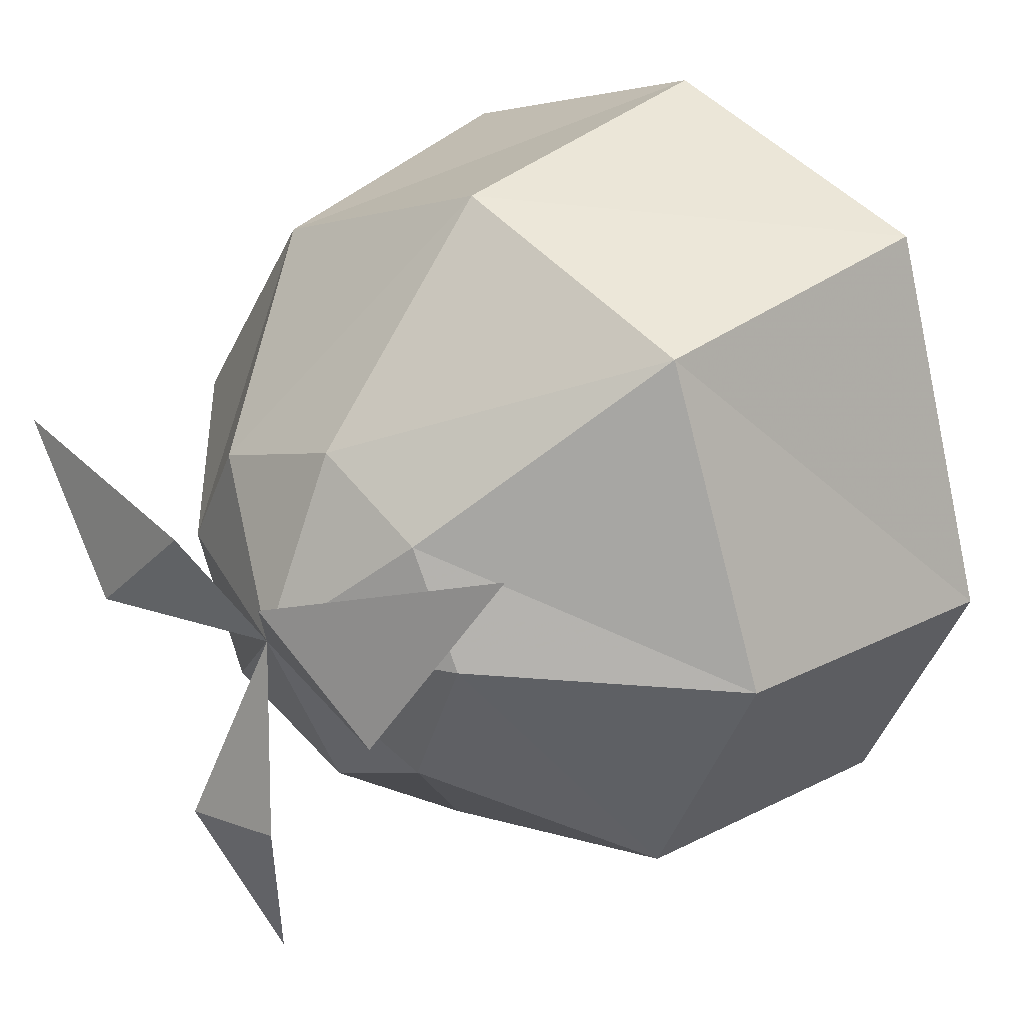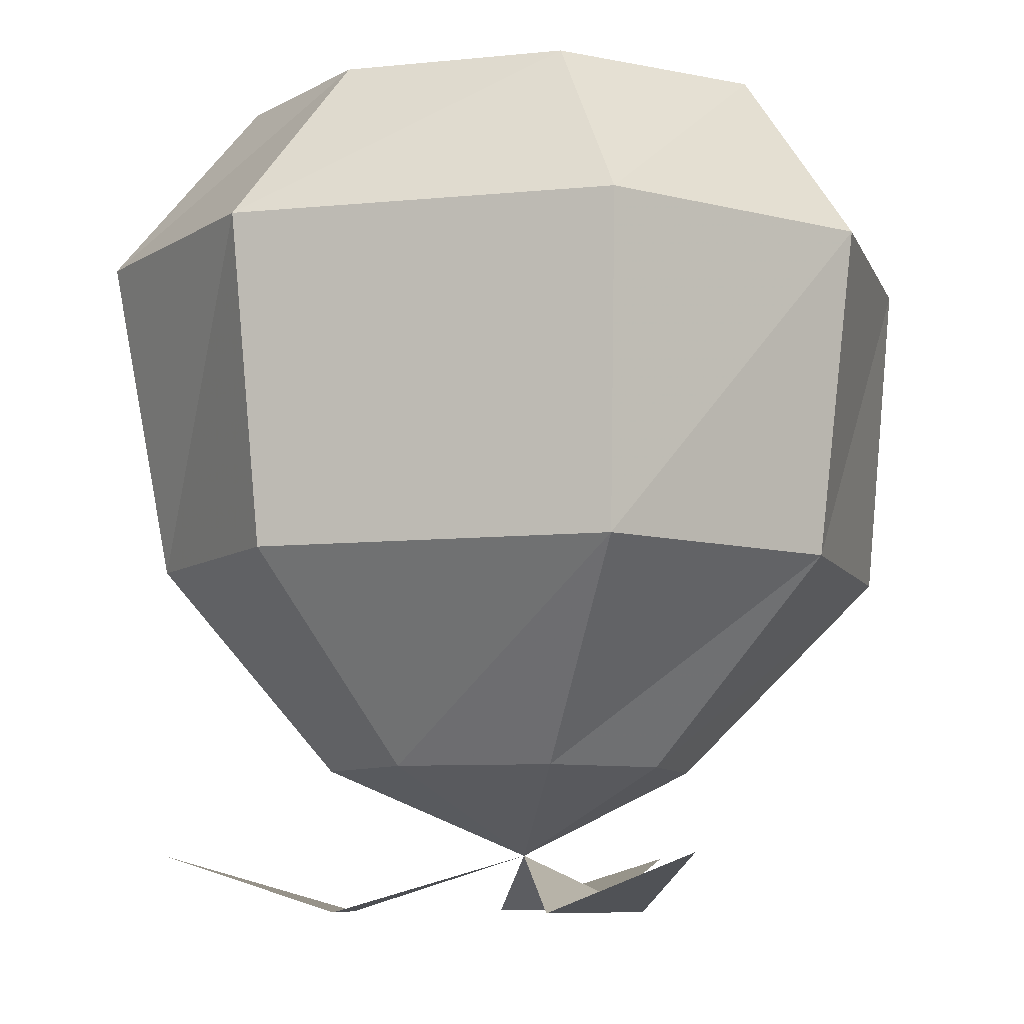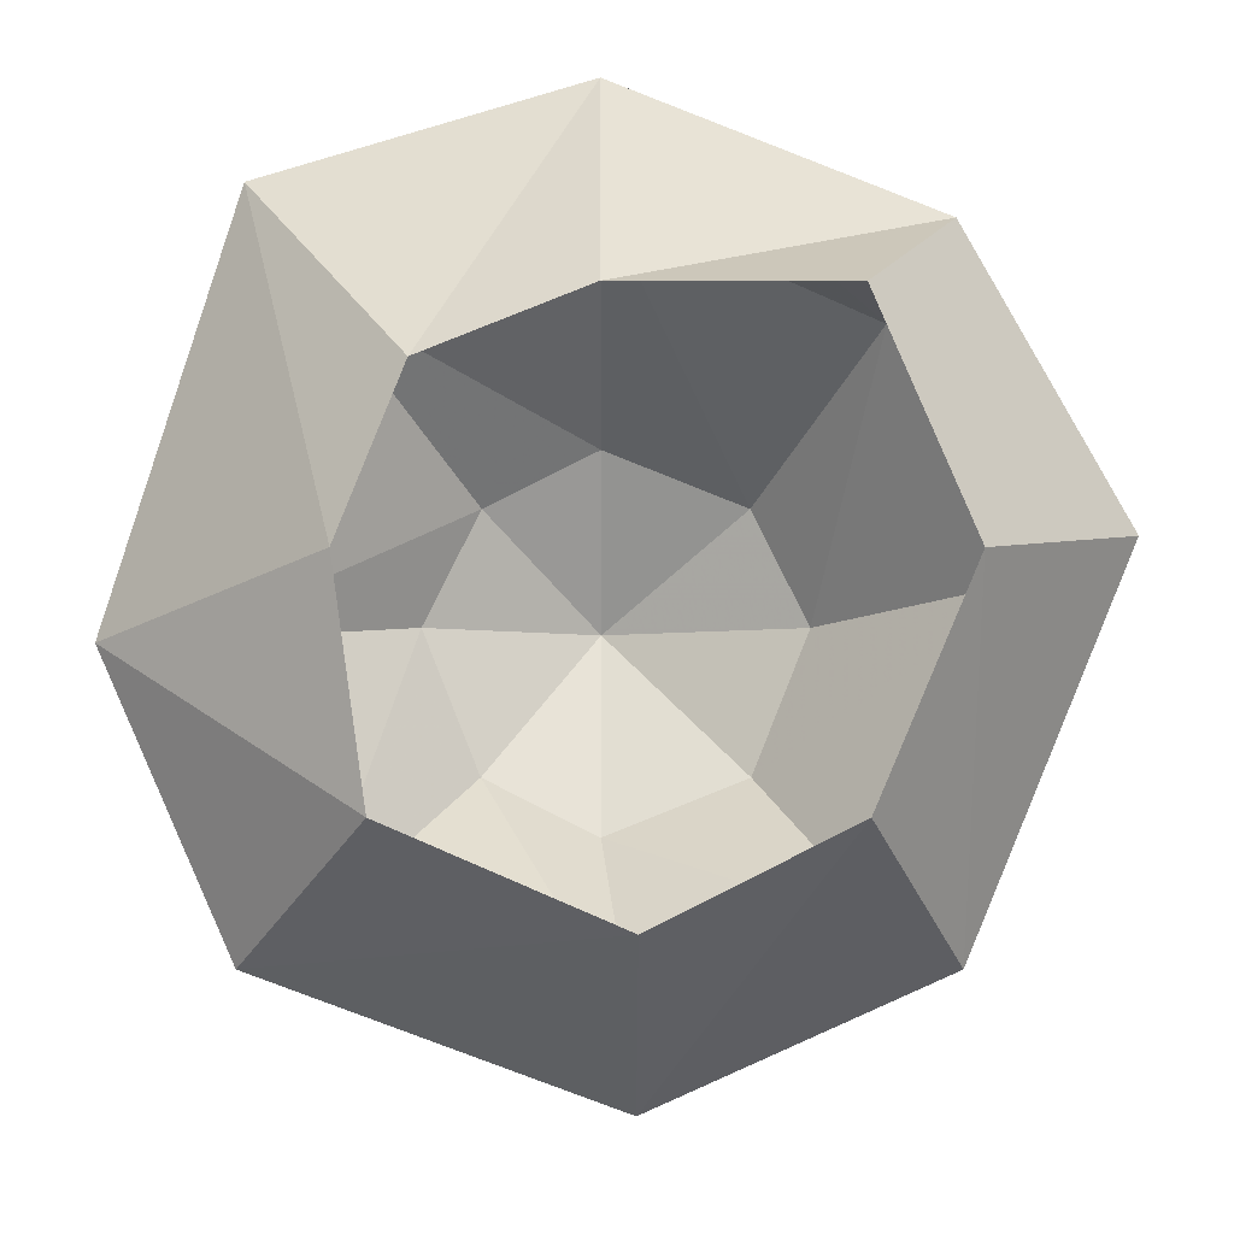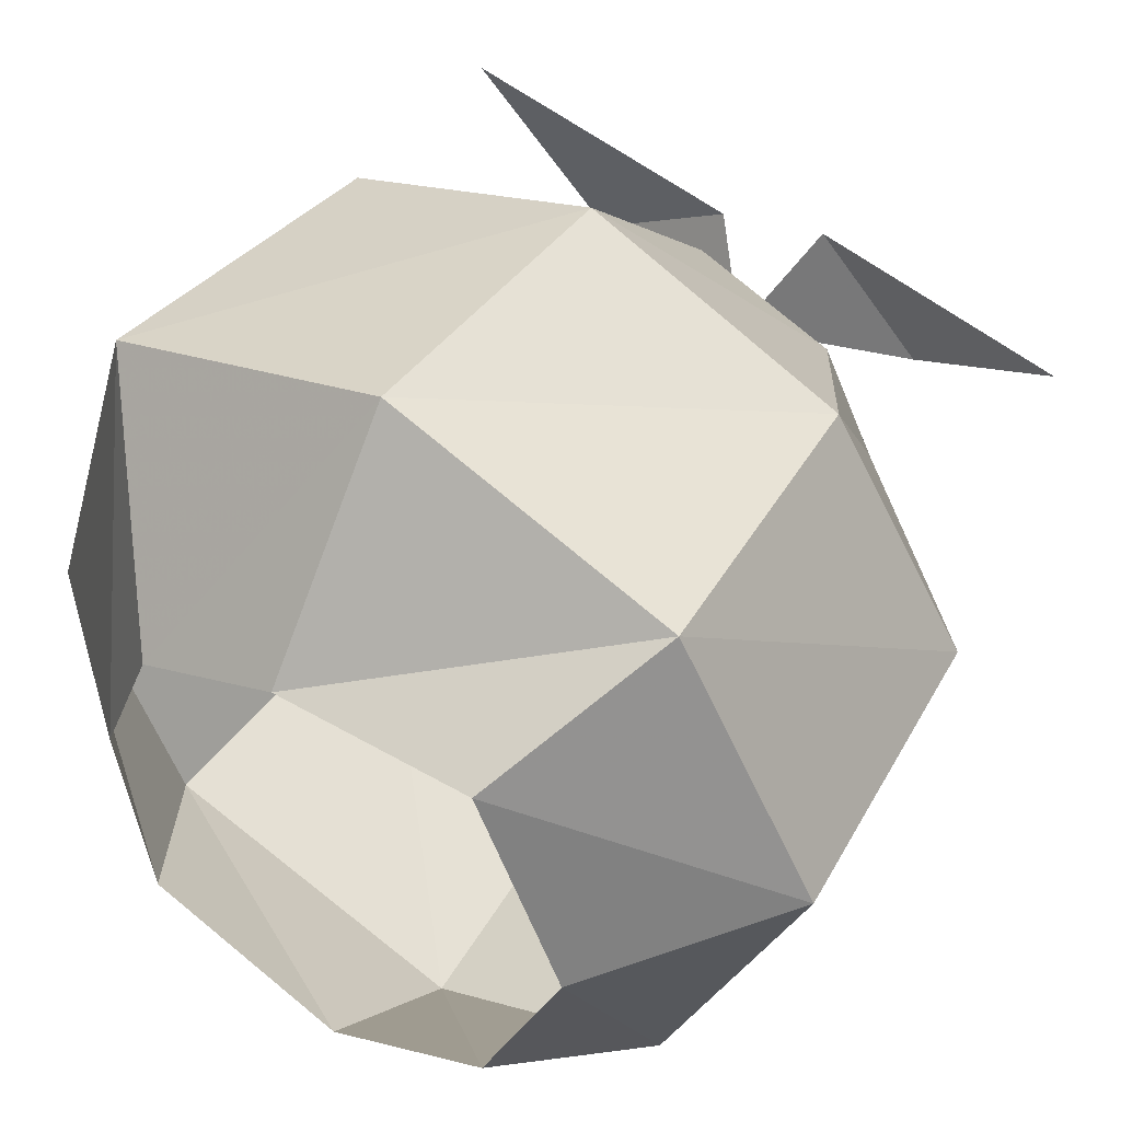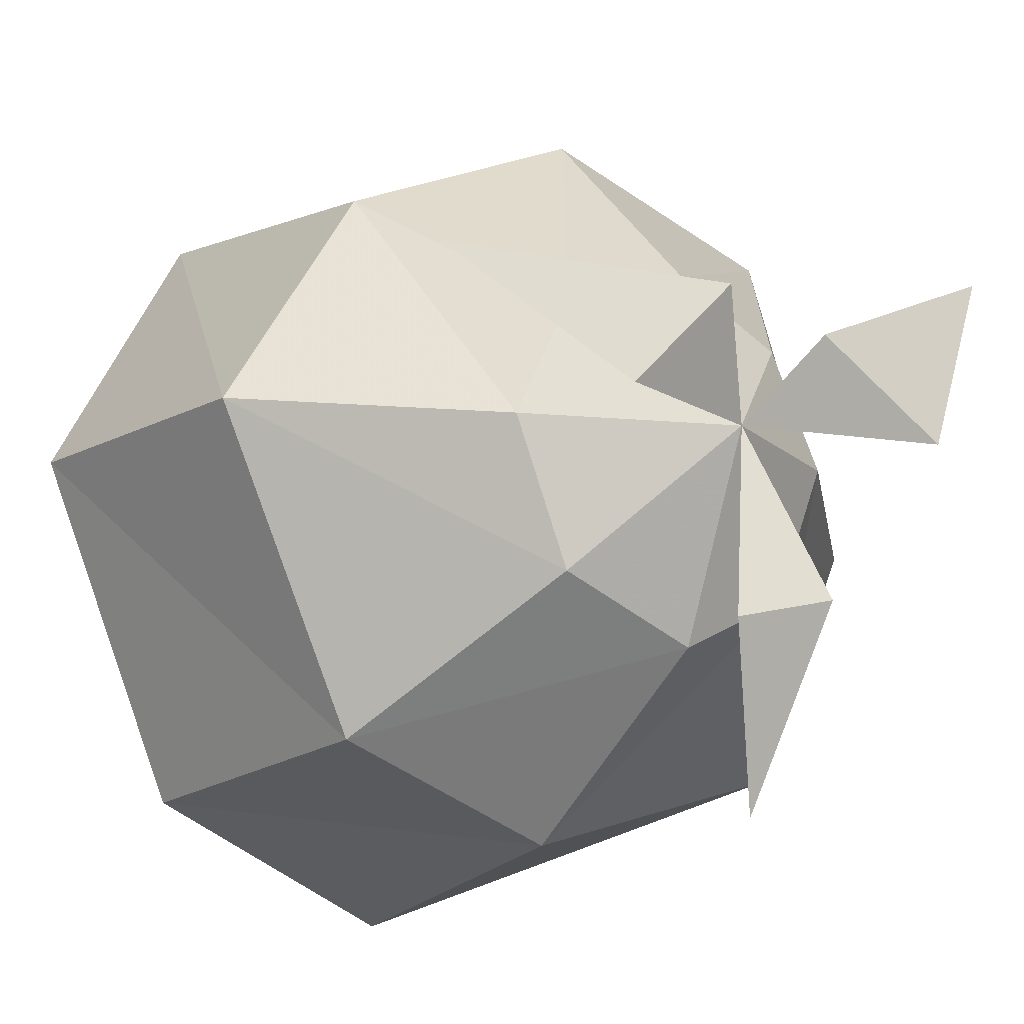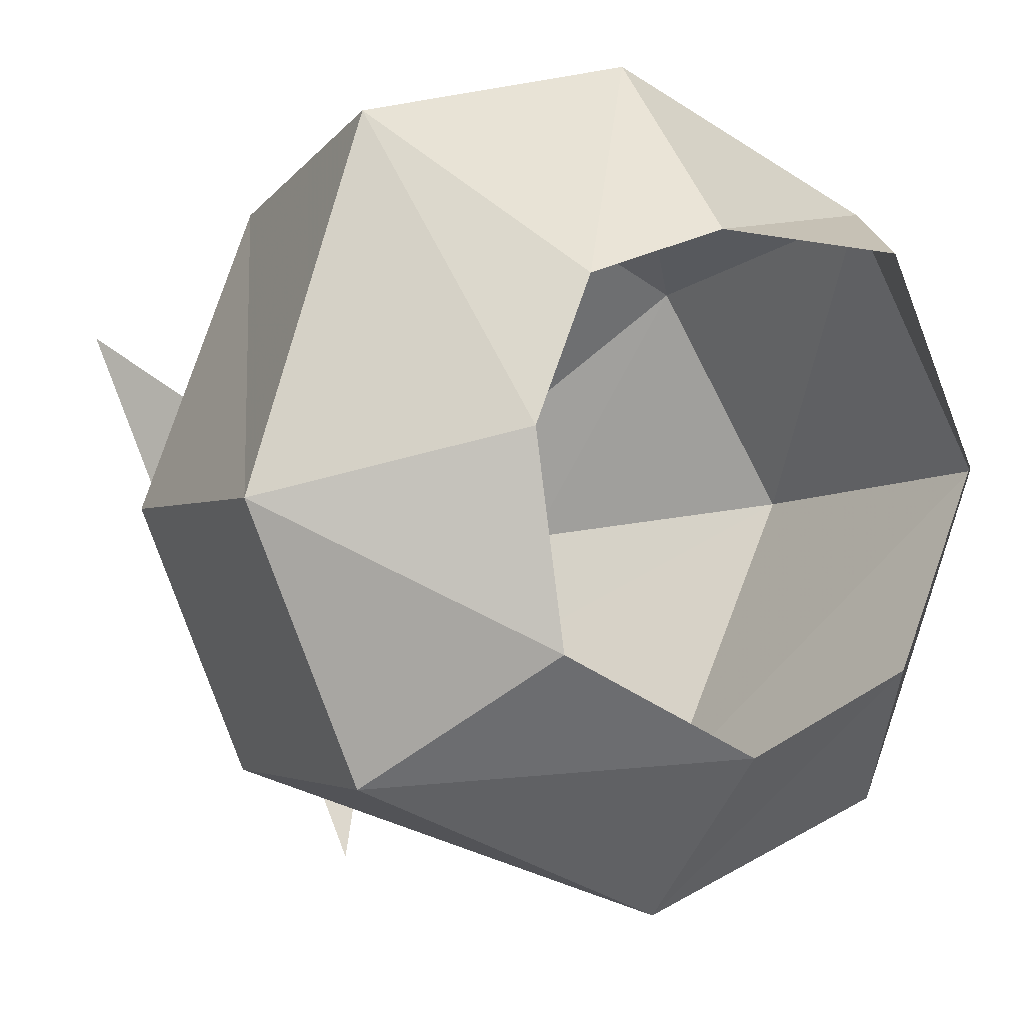
<metadata>
{"format":"obj","ext":"obj","renderer":"f3d","projection":"perspective","resolution":1024,"background":"white","views":[{"elev":30.3,"azim":43.3,"up":"+Z"},{"elev":-8.0,"azim":-97.0,"up":"+Y"},{"elev":-5.2,"azim":179.8,"up":"+Z"},{"elev":48.0,"azim":-146.9,"up":"+Z"},{"elev":-13.8,"azim":-35.1,"up":"+Z"},{"elev":-7.6,"azim":150.1,"up":"+Z"}]}
</metadata>
<code>
v -0.6172 -2.773 1.305
v -0.5469 -2.773 1.336
v -0.5469 -2.688 1.344
v -0.625 -2.688 1.312
v -0.6562 -2.773 1.242
v -0.6016 -2.828 1.234
v -0.5859 -2.828 1.266
v -0.5469 -2.828 1.281
v -0.4766 -2.773 1.312
v -0.4688 -2.688 1.32
v -0.5078 -2.641 1.273
v -0.5469 -2.641 1.289
v -0.6016 -2.641 1.289
v -0.6641 -2.688 1.242
v -0.6172 -2.773 1.156
v -0.5859 -2.828 1.195
v -0.5469 -2.852 1.234
v -0.5156 -2.828 1.266
v -0.4453 -2.773 1.227
v -0.4375 -2.688 1.219
v -0.4922 -2.641 1.234
v -0.4766 -2.773 1.156
v -0.4688 -2.688 1.148
v -0.5 -2.641 1.18
v -0.5547 -2.773 1.133
v -0.5547 -2.688 1.117
v -0.5547 -2.641 1.156
v -0.625 -2.688 1.148
v -0.6016 -2.641 1.18
v -0.625 -2.641 1.234
v -0.5 -2.828 1.234
v -0.5156 -2.828 1.195
v -0.5469 -2.828 1.18
v -0.5312 -2.867 1.188
v -0.5625 -2.867 1.18
v -0.5469 -2.852 1.133
v -0.5938 -2.867 1.234
v -0.5625 -2.867 1.266
v -0.6406 -2.852 1.266
v -0.4922 -2.867 1.234
v -0.4609 -2.852 1.289
v -0.5312 -2.867 1.258
v -0.6172 -2.773 1.305
f 1 2 3
f 1 3 4
f 1 4 5
f 1 5 6
f 1 6 7
f 1 7 2
f 2 7 8
f 2 8 9
f 2 9 10
f 2 10 3
f 3 10 11
f 3 11 12
f 3 12 4
f 4 12 13
f 4 13 14
f 4 14 5
f 5 14 15
f 5 15 16
f 5 16 6
f 6 16 17
f 6 17 7
f 7 17 8
f 8 17 18
f 8 18 9
f 9 18 19
f 9 19 20
f 9 20 10
f 10 20 21
f 10 21 11
f 19 22 23
f 19 23 20
f 20 23 24
f 20 24 21
f 22 25 26
f 22 26 23
f 23 26 27
f 23 27 24
f 25 15 28
f 25 28 26
f 26 28 29
f 26 29 27
f 15 14 28
f 28 14 30
f 28 30 29
f 18 31 19
f 19 31 22
f 22 31 32
f 22 32 25
f 25 32 33
f 25 33 15
f 15 33 16
f 16 33 17
f 17 33 32
f 17 32 31
f 17 31 18
f 14 13 30
f 34 35 36
f 35 34 17
f 37 38 39
f 38 37 17
f 40 41 42
f 40 42 17

</code>
